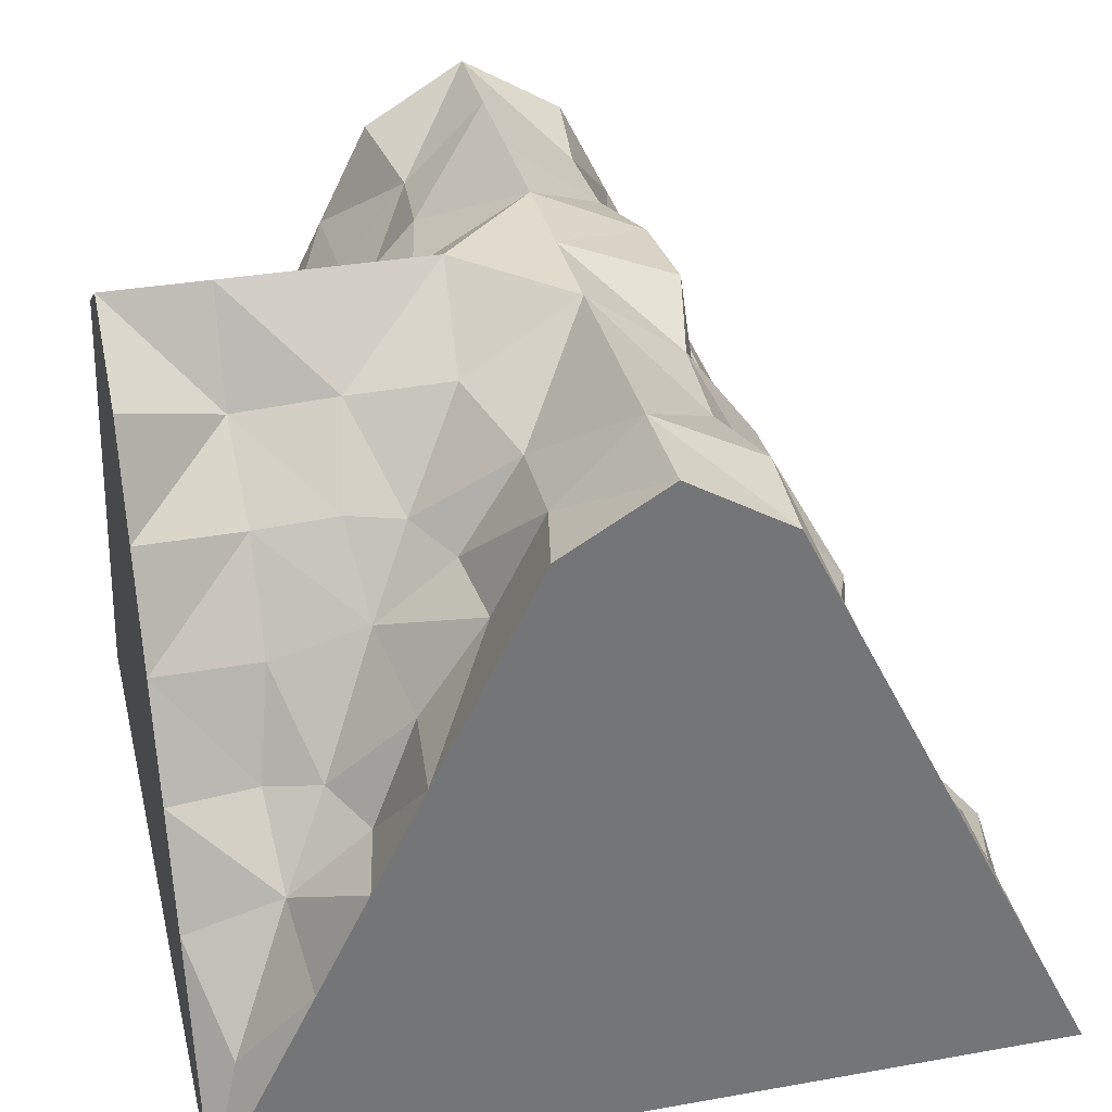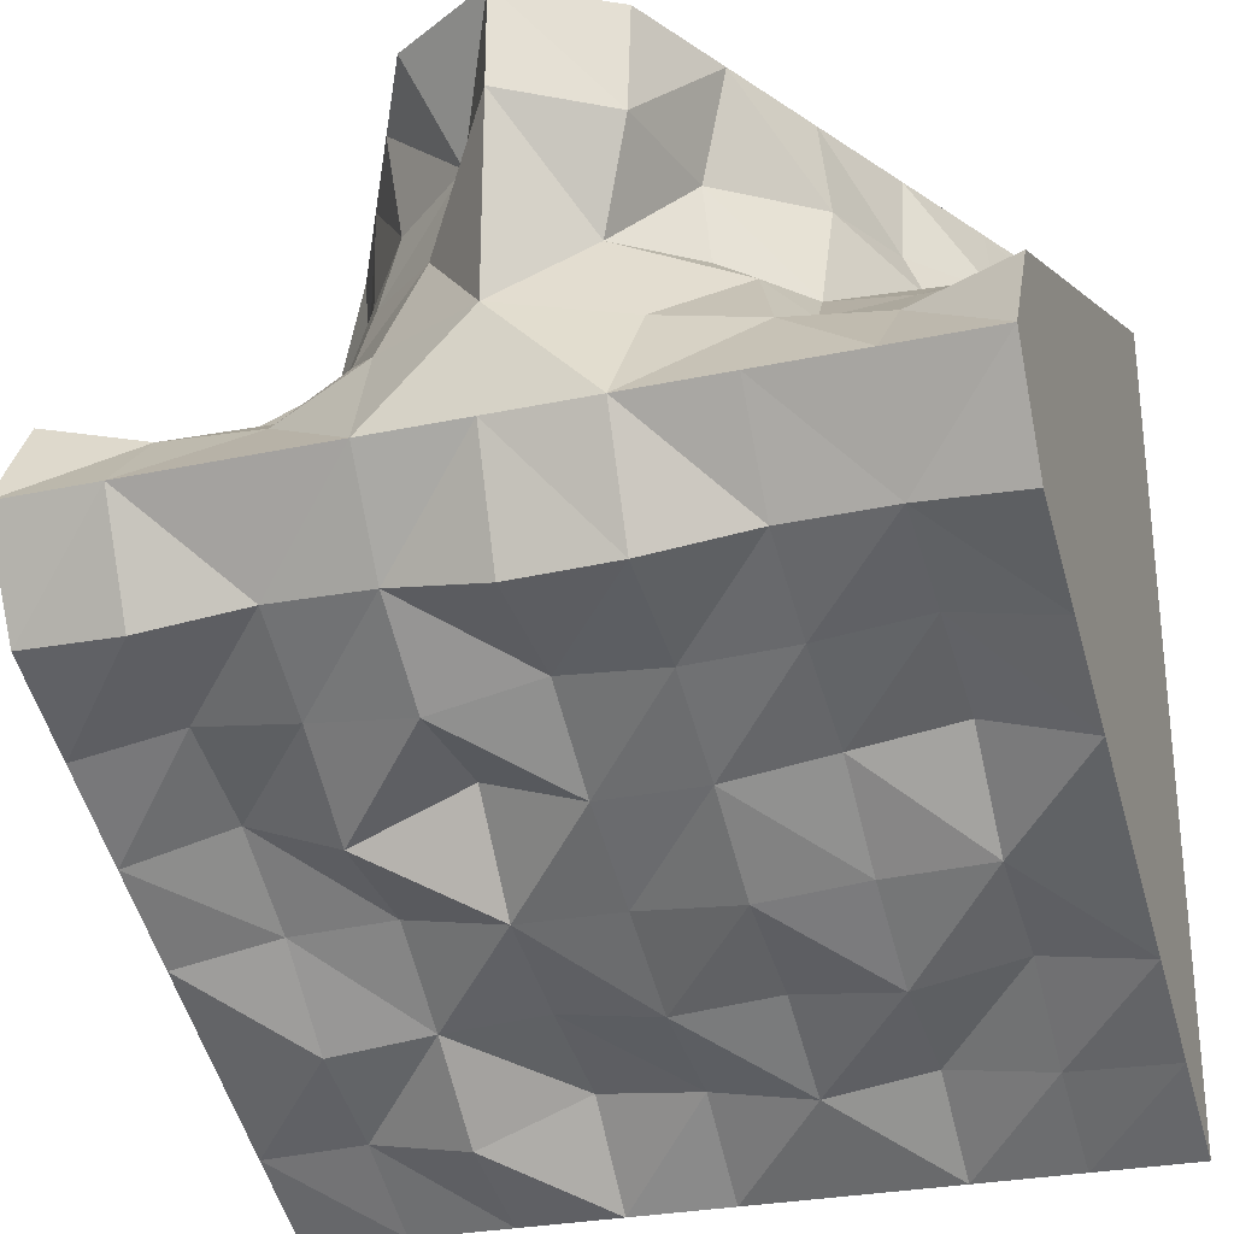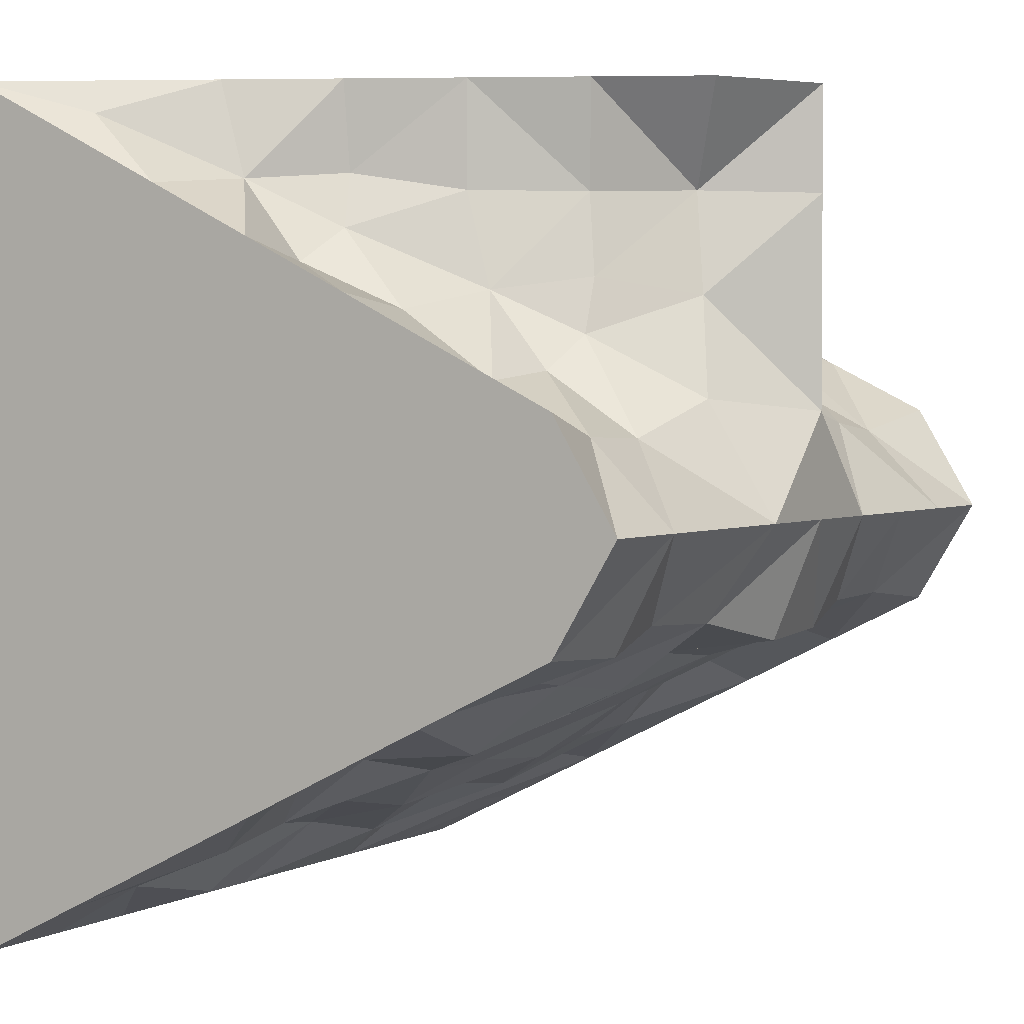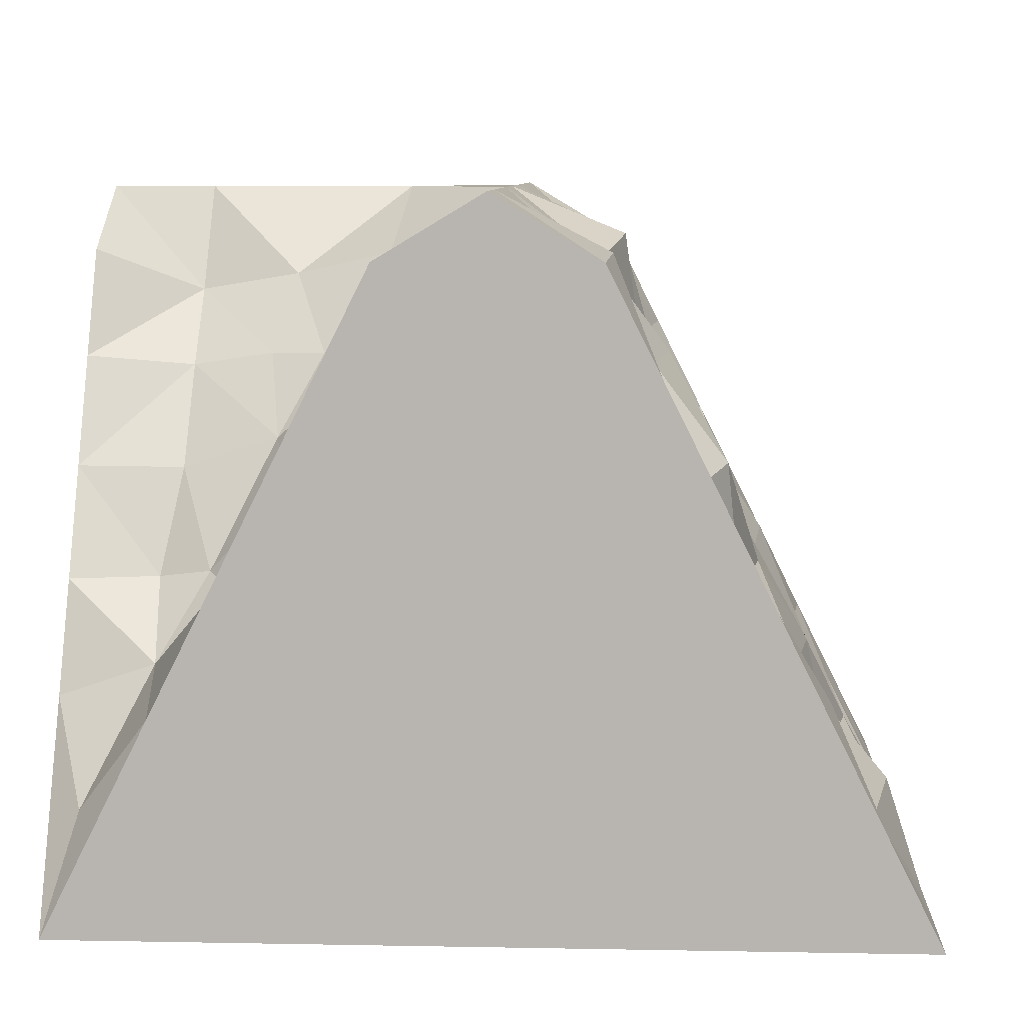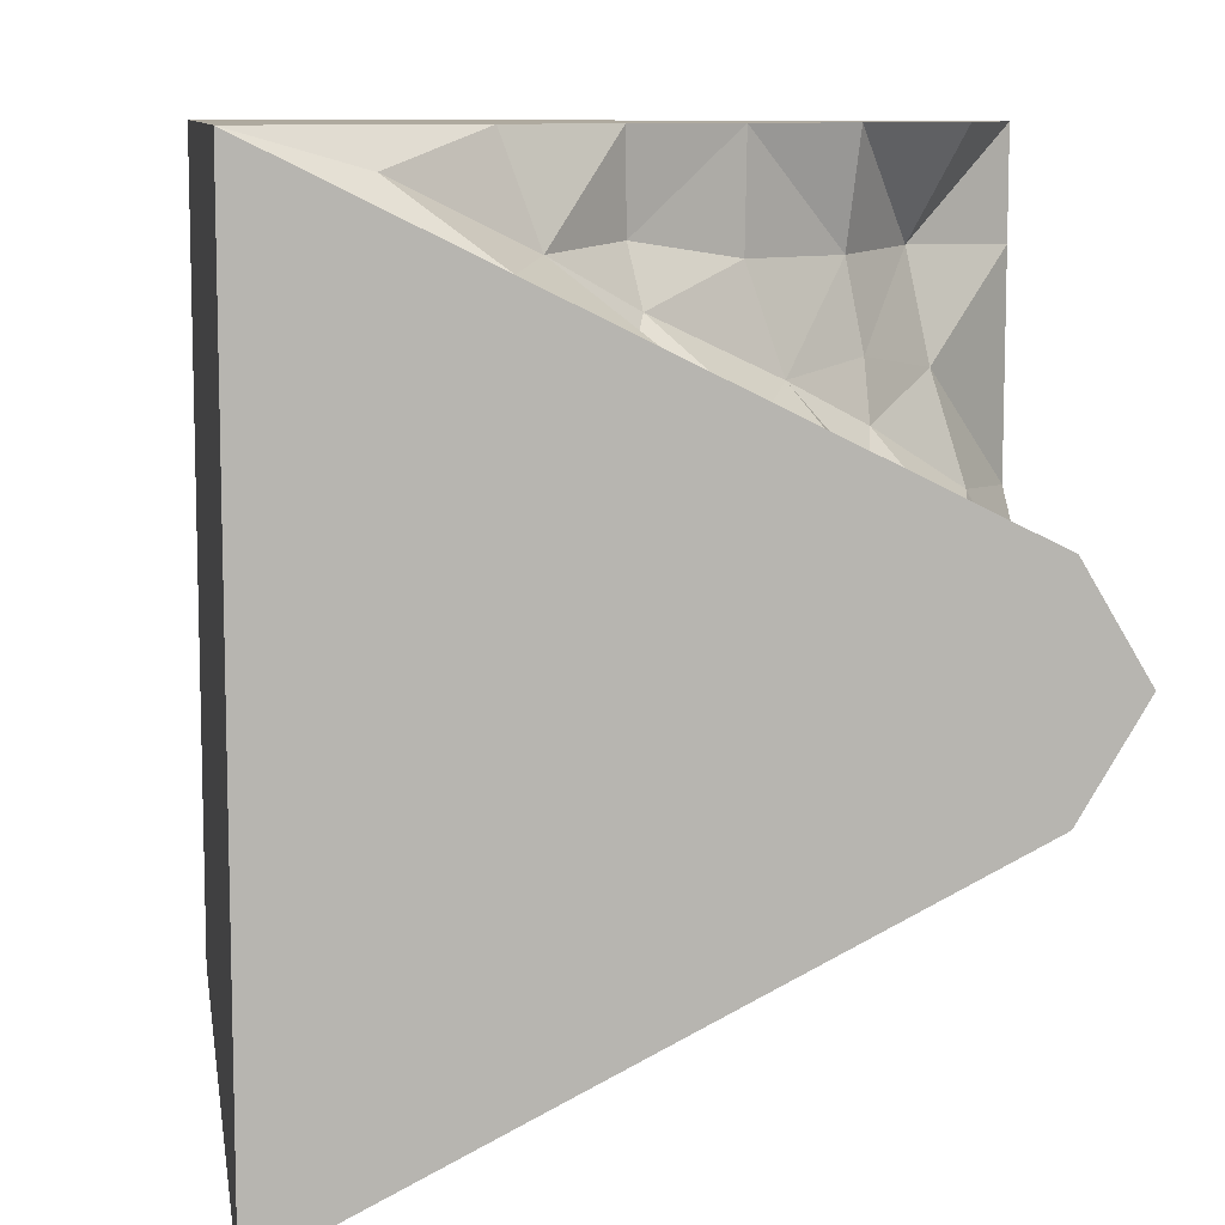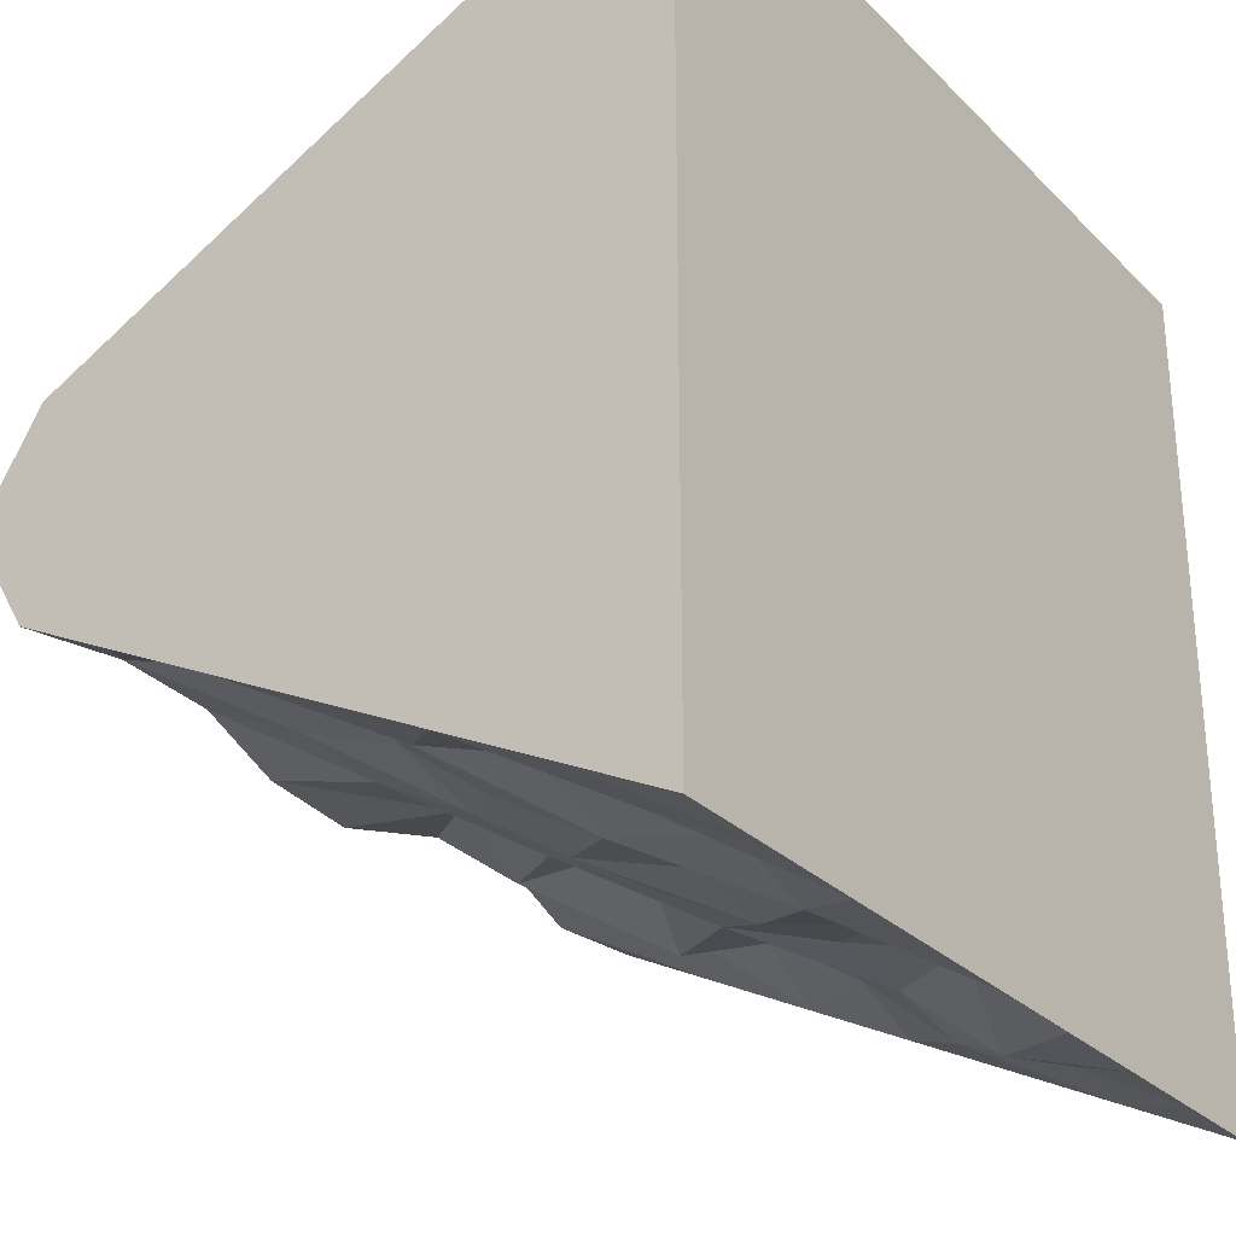
<metadata>
{"format":"obj","ext":"obj","renderer":"f3d","projection":"perspective","resolution":1024,"background":"white","views":[{"elev":33.9,"azim":76.5,"up":"+Y"},{"elev":-27.9,"azim":-161.9,"up":"+Z"},{"elev":2.4,"azim":120.3,"up":"+Z"},{"elev":8.1,"azim":93.0,"up":"+Y"},{"elev":9.4,"azim":81.0,"up":"+Z"},{"elev":-28.3,"azim":-54.9,"up":"+Z"}]}
</metadata>
<code>
o Cube.010_Cube.009
v -0.5 0.5 -0.25
v 0.5 0.5 -0.25
v -0.5 0.25 -0.375
v -0.25 0 -0.5
v 0.5 0.25 -0.375
v -0.5 0.75 -0.125
v 0.5 0.75 -0.125
v -0.25 0.739 -0.1131
v 0.25 0.7345 -0.1083
v -0.5 0.125 -0.4375
v 0.5 0.125 -0.4375
v -0.5 0.625 -0.1875
v 0.125 0 -0.5
v 0.5 0.625 -0.1875
v 0.375 0.4803 -0.2107
v -0 0.1109 -0.4093
v -0.5 0.375 -0.3125
v 0.5 0.375 -0.3125
v -0.5 0.825 0
v 0.5 0.825 -0
v -0.375 0.4761 -0.2022
v -0.375 0.7369 -0.1109
v -0.25 0.6172 -0.1719
v -0.25 0.825 0
v -0.375 0.2383 -0.3515
v -0.25 0.3731 -0.3086
v 0.125 0.2399 -0.3548
v 0.25 0.1345 -0.4565
v 0.375 0.7561 -0.1315
v 0.25 0.6212 -0.1799
v 0.25 0.825 -0
v 0.125 0.825 -0
v 0.375 0.6115 -0.1605
v 0.125 0.3726 -0.3077
v 0.125 0.1042 -0.3958
v -0.375 0.3713 -0.305
v -0.375 0.825 0
v -0.375 0.6088 -0.1552
v -0.125 0.825 0
v -0.125 0.3792 -0.3209
v 0.375 0.3616 -0.2857
v 0.375 0.825 -0
v -0.5 0 0.5
v 0.5 0.5 0.25
v -0.5 0.5 0.25
v 0.5 0.25 0.375
v -0.5 0.25 0.375
v 0.5 0.75 0.125
v -0.5 0.75 0.125
v -0.2568 0.5321 0.2568
v 0.2608 0.5361 0.2608
v 0.2571 0.7208 0.0956
v -0.2599 0.7363 0.1095
v 0.5 0.125 0.4375
v -0.5 0.125 0.4375
v 0.5 0.625 0.1875
v -0.5 0.625 0.1875
v -0.379 0.5095 0.2648
v 0.5 0.375 0.3125
v -0.5 0.375 0.3125
v 0.3714 0.4913 0.2364
v 0.3771 0.7274 0.09849
v 0.2707 0.6148 0.1697
v 0.3308 0.3885 0.3308
v -0.392 0.2953 0.392
v -0.3357 0.3935 0.3357
v -0.3771 0.7278 0.09888
v -0.2732 0.6212 0.1774
v -0.3747 0.6225 0.1836
v -0.4509 0.1317 0.4509
v 0.3898 0.3686 0.2907
v 0.4603 0.138 0.4603
v 0.3725 0.606 0.1579
v 0.2111 0.6306 0.2111
v -0.3976 0.3832 0.3118
v -0 0.825 0
v -0.5 0 -0.5
v -0 0 -0.5
v -0 0.4971 -0.2442
v 0.25 0 -0.5
v -0 0.2509 -0.3767
v -0 0.7663 -0.1426
v -0.25 0.2525 -0.38
v 0.25 0.2446 -0.3643
v -0.375 0 -0.5
v -0.125 0.4972 -0.2444
v -0 0.6134 -0.1644
v -0.125 0 -0.5
v 0.375 0 -0.5
v 0.125 0.4724 -0.1947
v -0 0.3736 -0.3096
v -0.125 0.2449 -0.3649
v -0.25 0.1128 -0.4131
v 0.25 0.3592 -0.281
v 0.125 0.7403 -0.1145
v 0.125 0.6296 -0.1967
v 0.375 0.1221 -0.4317
v -0.375 0.1229 -0.4333
v -0.125 0.1242 -0.4359
v -0.125 0.6201 -0.1777
v 0.5 0 -0.5
v 0.5 0 0.5
v 0.25 0.5 0.5
v 0.375 0.25 0.5
v 0.125 0.75 0.5
v 0.25 0.5078 -0.2656
v 0.09481 0.7199 0.2569
v 0.4375 0.125 0.5
v 0.1875 0.625 0.5
v 0.2477 0.4985 0.3744
v 0.3125 0.375 0.5
v 0 0.825 0.5
v 0.375 0.2523 -0.3795
v 0.386 0.2901 0.386
v 0.06901 0.6991 0.3782
v 0.1387 0.7474 0.1387
v 0.1875 0.6295 0.2764
v 0 0.825 0.25
v 0 0.825 0.125
v 0.1698 0.6137 0.3735
v 0.3035 0.3774 0.3945
v 0 0.825 0.375
v -0.25 0.5 0.5
v -0.375 0.25 0.5
v -0.125 0.75 0.5
v -0.25 0.4867 -0.2235
v -0.08135 0.7036 0.2556
v -0.4375 0.125 0.5
v -0.1875 0.625 0.5
v -0.3125 0.375 0.5
v -0.266 0.5103 0.3793
v -0.1357 0.7405 0.1351
v -0.1195 0.7448 0.3751
v -0.1654 0.6135 0.2706
v -0.125 0.7612 -0.1371
v -0.3104 0.3822 0.3971
v -0.154 0.606 0.372
v -0.221 0.6432 0.2207
f 86 91 40
f 22 23 38
f 99 81 16
f 25 93 98
f 36 126 26
f 35 84 28
f 34 106 94
f 95 30 96
f 32 9 95
f 76 95 82
f 96 106 90
f 30 15 106
f 9 33 30
f 34 84 27
f 81 34 27
f 79 34 91
f 13 28 80
f 16 13 78
f 16 27 35
f 80 97 89
f 84 97 28
f 36 83 25
f 98 4 85
f 99 78 88
f 4 99 88
f 22 24 8
f 38 126 21
f 23 86 126
f 8 100 23
f 135 76 82
f 8 39 135
f 40 81 92
f 83 40 92
f 26 86 40
f 84 41 113
f 94 15 41
f 9 42 29
f 62 63 73
f 61 64 71
f 39 53 132
f 50 69 58
f 68 67 69
f 42 52 62
f 73 51 61
f 51 63 74
f 52 74 63
f 52 32 116
f 66 58 75
f 53 37 67
f 135 87 100
f 79 96 90
f 87 95 96
f 83 99 93
f 100 79 86
f 108 102 72
f 136 123 131
f 114 111 104
f 112 133 125
f 74 107 117
f 119 107 116
f 104 72 114
f 51 74 117
f 129 133 137
f 51 120 110
f 117 115 120
f 130 65 124
f 43 128 70
f 131 129 137
f 115 112 105
f 120 103 110
f 70 124 65
f 103 121 110
f 109 115 105
f 114 59 71
f 64 110 121
f 107 122 115
f 137 127 134
f 131 66 136
f 122 127 133
f 137 50 131
f 127 138 134
f 127 119 132
f 138 53 68
f 50 138 68
f 138 50 134
f 66 75 65
f 65 136 66
f 119 32 76
f 119 116 32
f 76 39 119
f 119 39 132
f 19 67 37
f 57 67 49
f 58 57 45
f 45 75 58
f 65 60 47
f 47 70 65
f 70 55 43
f 22 19 37
f 17 1 36
f 29 7 14
f 7 42 20
f 20 62 48
f 56 62 73
f 44 73 61
f 71 44 61
f 121 114 64
f 64 114 71
f 72 46 114
f 72 102 54
f 14 7 56
f 108 104 128
f 57 49 12
f 43 77 85
f 86 79 91
f 22 8 23
f 99 92 81
f 25 83 93
f 36 21 126
f 35 27 84
f 34 90 106
f 95 9 30
f 32 31 9
f 76 32 95
f 96 30 106
f 30 33 15
f 9 29 33
f 34 94 84
f 81 91 34
f 79 90 34
f 13 35 28
f 16 35 13
f 16 81 27
f 80 28 97
f 84 113 97
f 36 26 83
f 98 93 4
f 99 16 78
f 4 93 99
f 22 37 24
f 38 23 126
f 23 100 86
f 8 135 100
f 135 39 76
f 8 24 39
f 40 91 81
f 83 26 40
f 26 126 86
f 84 94 41
f 94 106 15
f 9 31 42
f 62 52 63
f 61 51 64
f 39 24 53
f 50 68 69
f 68 53 67
f 42 31 52
f 73 63 51
f 52 116 74
f 52 31 32
f 66 50 58
f 53 24 37
f 135 82 87
f 79 87 96
f 87 82 95
f 83 92 99
f 100 87 79
f 136 130 123
f 114 121 111
f 112 122 133
f 74 116 107
f 119 118 107
f 104 108 72
f 129 125 133
f 51 117 120
f 117 107 115
f 130 136 65
f 131 123 129
f 115 122 112
f 120 109 103
f 70 128 124
f 103 111 121
f 109 120 115
f 114 46 59
f 64 51 110
f 107 118 122
f 137 133 127
f 131 50 66
f 122 118 127
f 137 134 50
f 127 132 138
f 127 118 119
f 138 132 53
f 19 49 67
f 57 69 67
f 58 69 57
f 45 60 75
f 65 75 60
f 47 55 70
f 22 6 19
f 6 22 12
f 22 38 12
f 38 21 1
f 21 36 1
f 38 1 12
f 36 25 3
f 25 98 3
f 3 98 10
f 98 85 10
f 85 77 10
f 3 17 36
f 101 89 11
f 89 97 11
f 113 41 18
f 41 15 2
f 18 41 2
f 97 113 11
f 5 11 113
f 18 5 113
f 15 33 2
f 33 29 14
f 2 33 14
f 7 29 42
f 20 42 62
f 56 48 62
f 44 56 73
f 71 59 44
f 72 54 46
f 44 59 2
f 59 46 18
f 2 59 18
f 46 54 5
f 54 102 11
f 5 54 11
f 102 101 11
f 5 18 46
f 20 48 7
f 48 56 7
f 56 44 2
f 2 14 56
f 109 105 125
f 105 112 125
f 125 129 109
f 123 130 111
f 130 124 104
f 129 123 109
f 103 109 123
f 104 111 130
f 111 103 123
f 124 128 104
f 128 43 102
f 102 108 128
f 19 6 49
f 6 12 49
f 12 1 45
f 1 17 45
f 17 3 60
f 3 10 47
f 60 3 47
f 10 77 55
f 77 43 55
f 55 47 10
f 45 17 60
f 45 57 12
f 85 4 43
f 4 88 43
f 88 78 43
f 78 13 102
f 43 78 102
f 13 80 102
f 80 89 102
f 89 101 102

</code>
